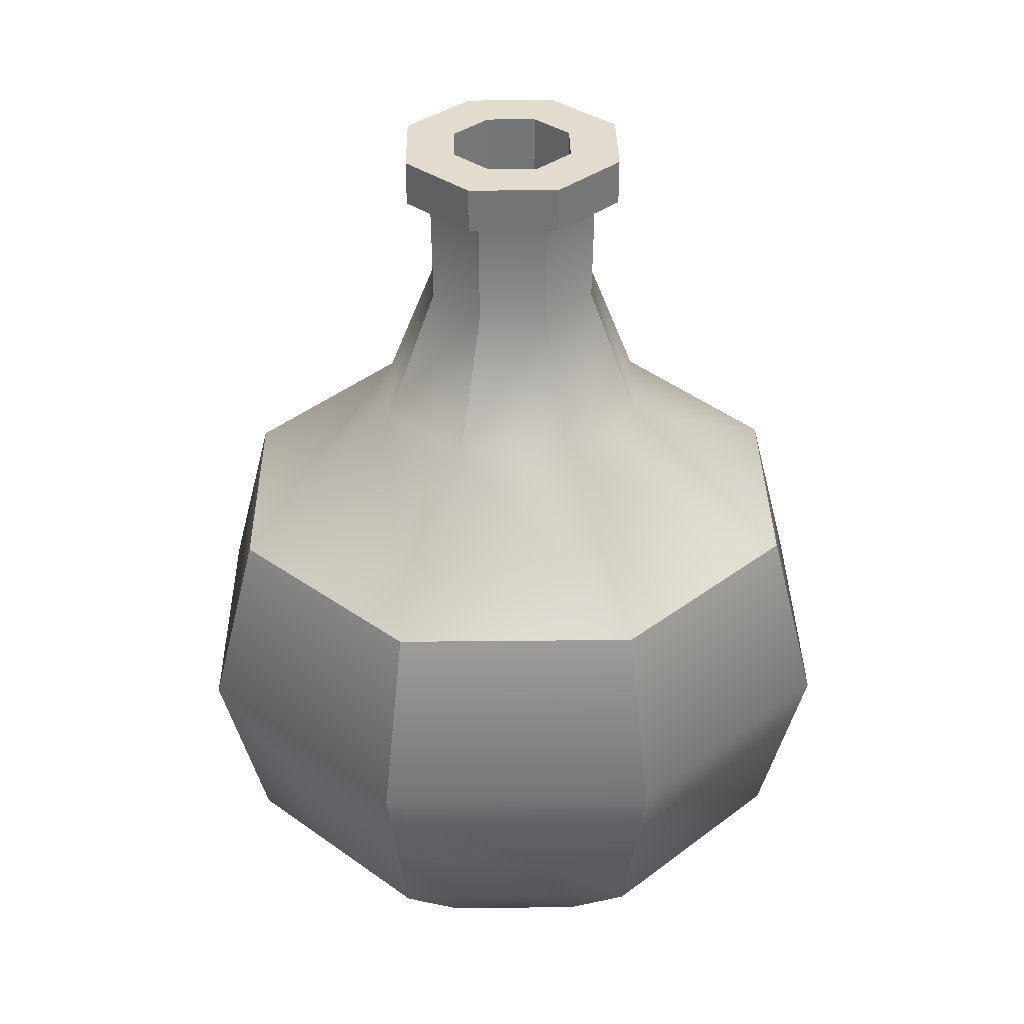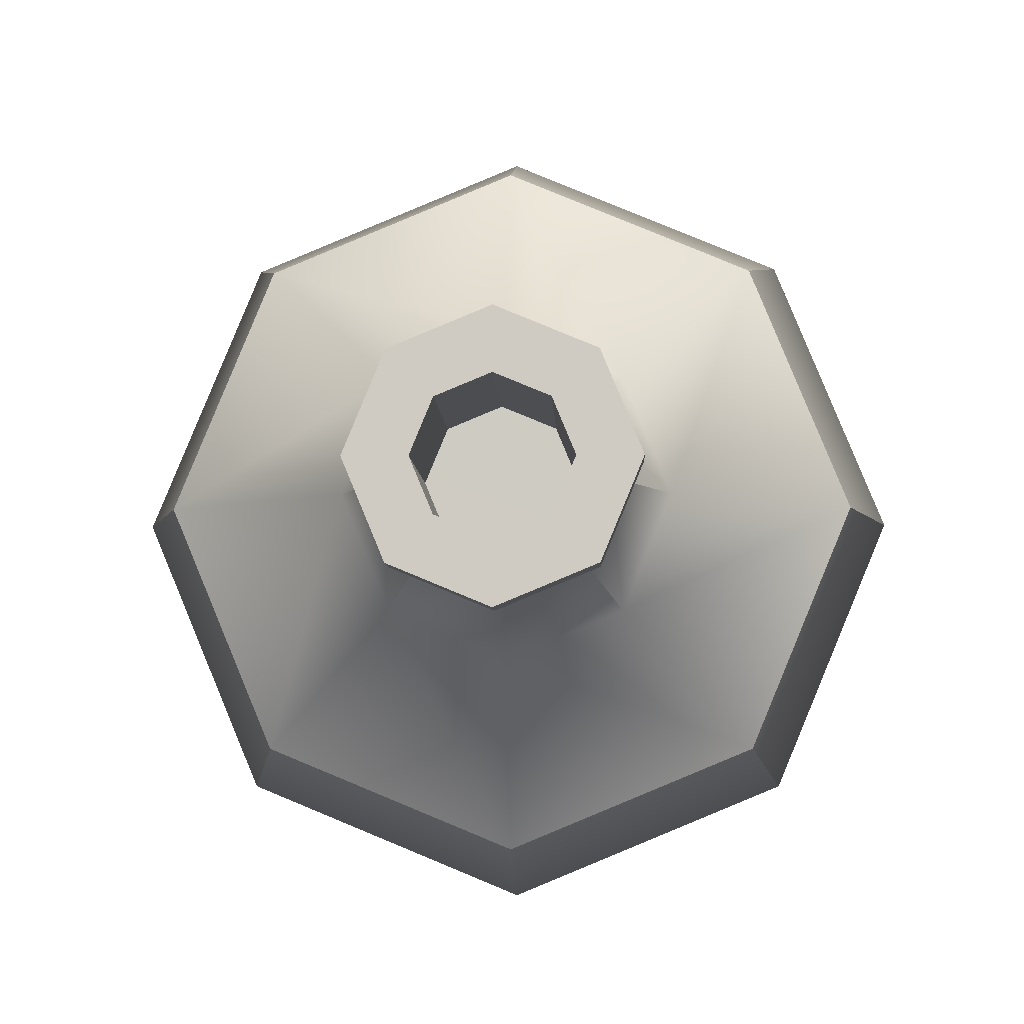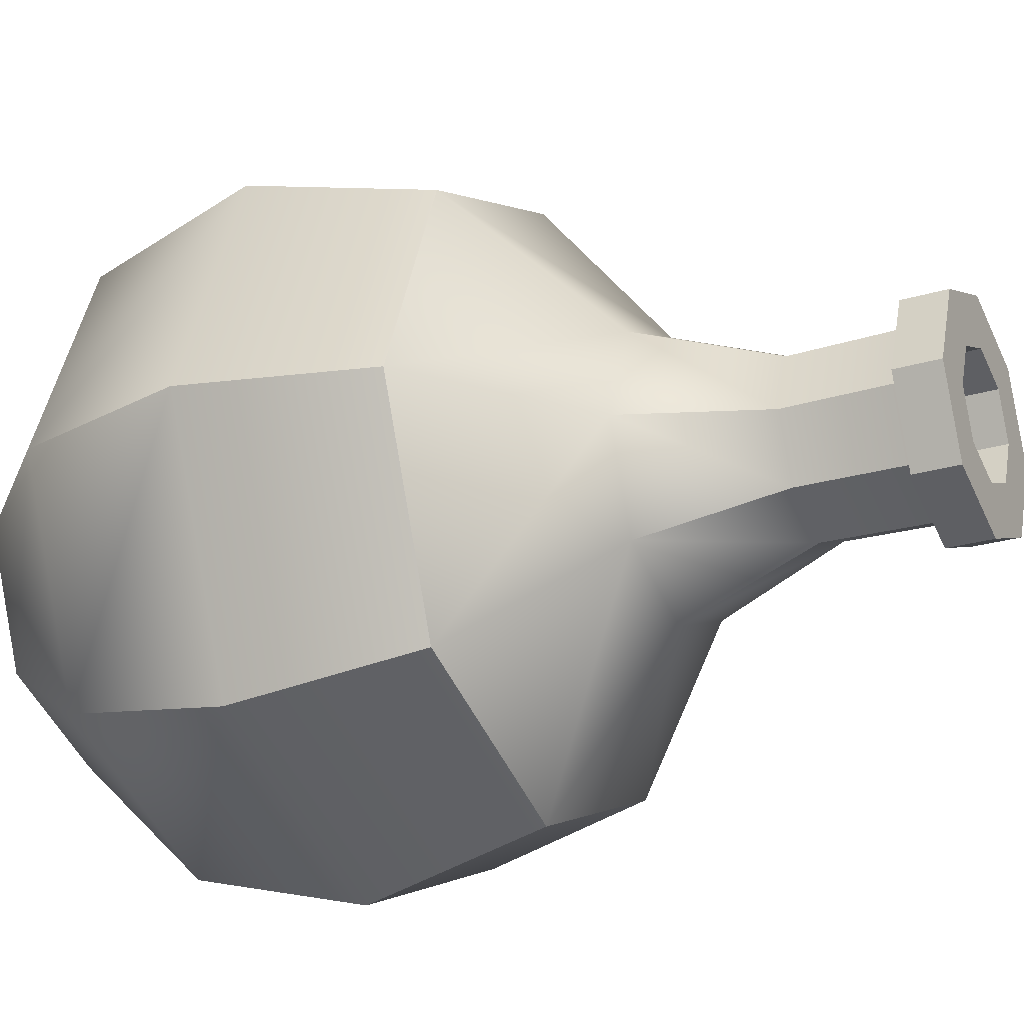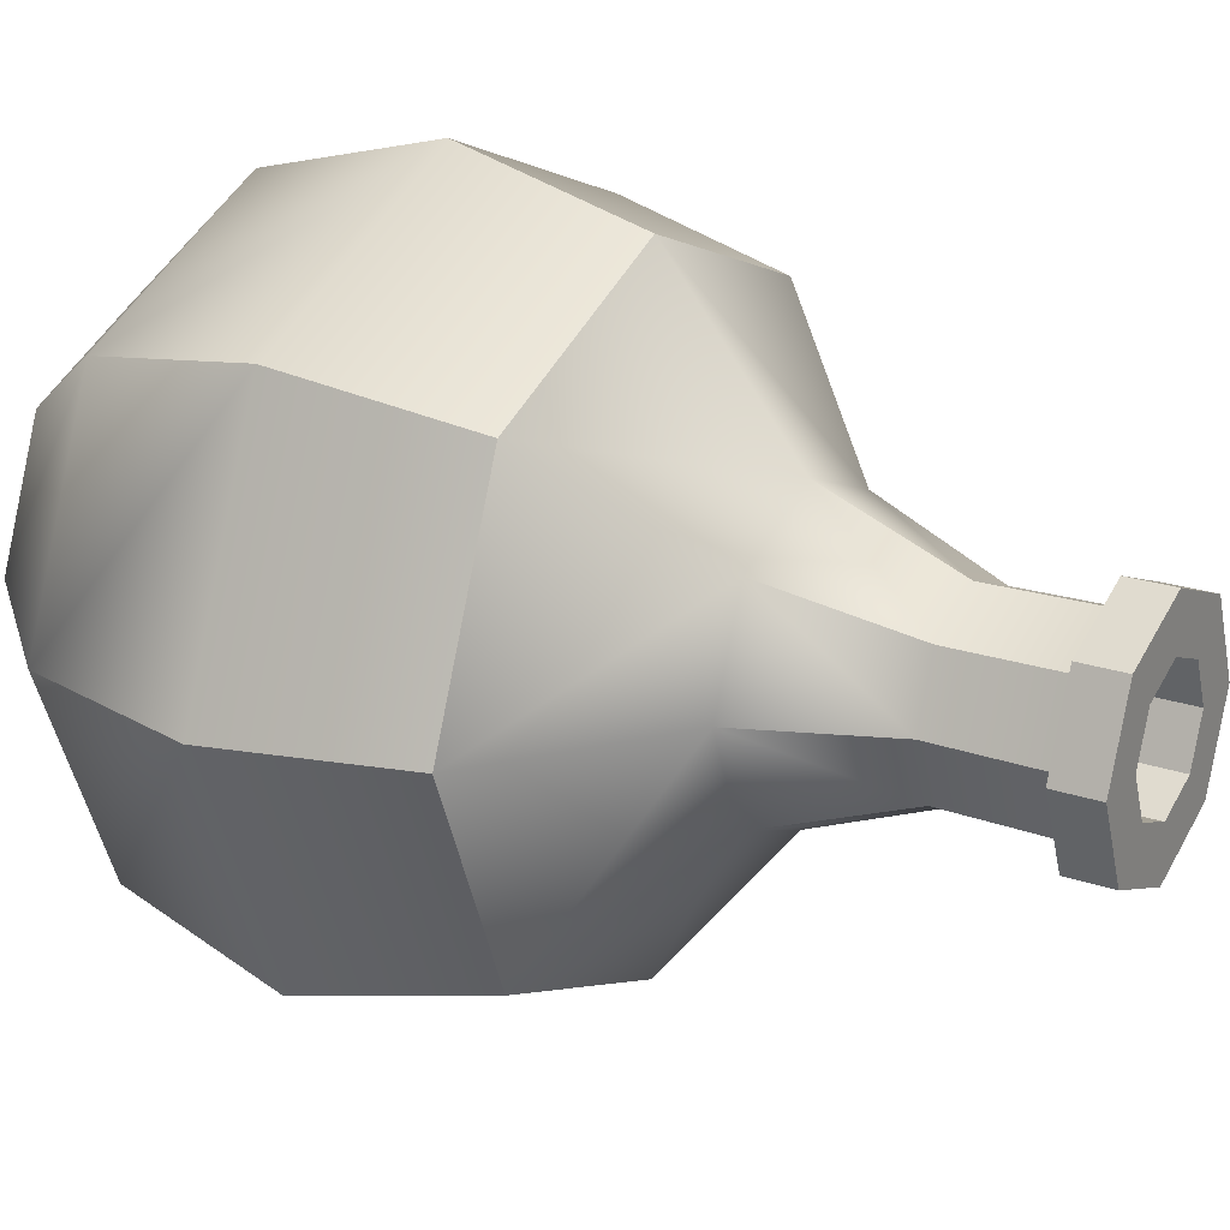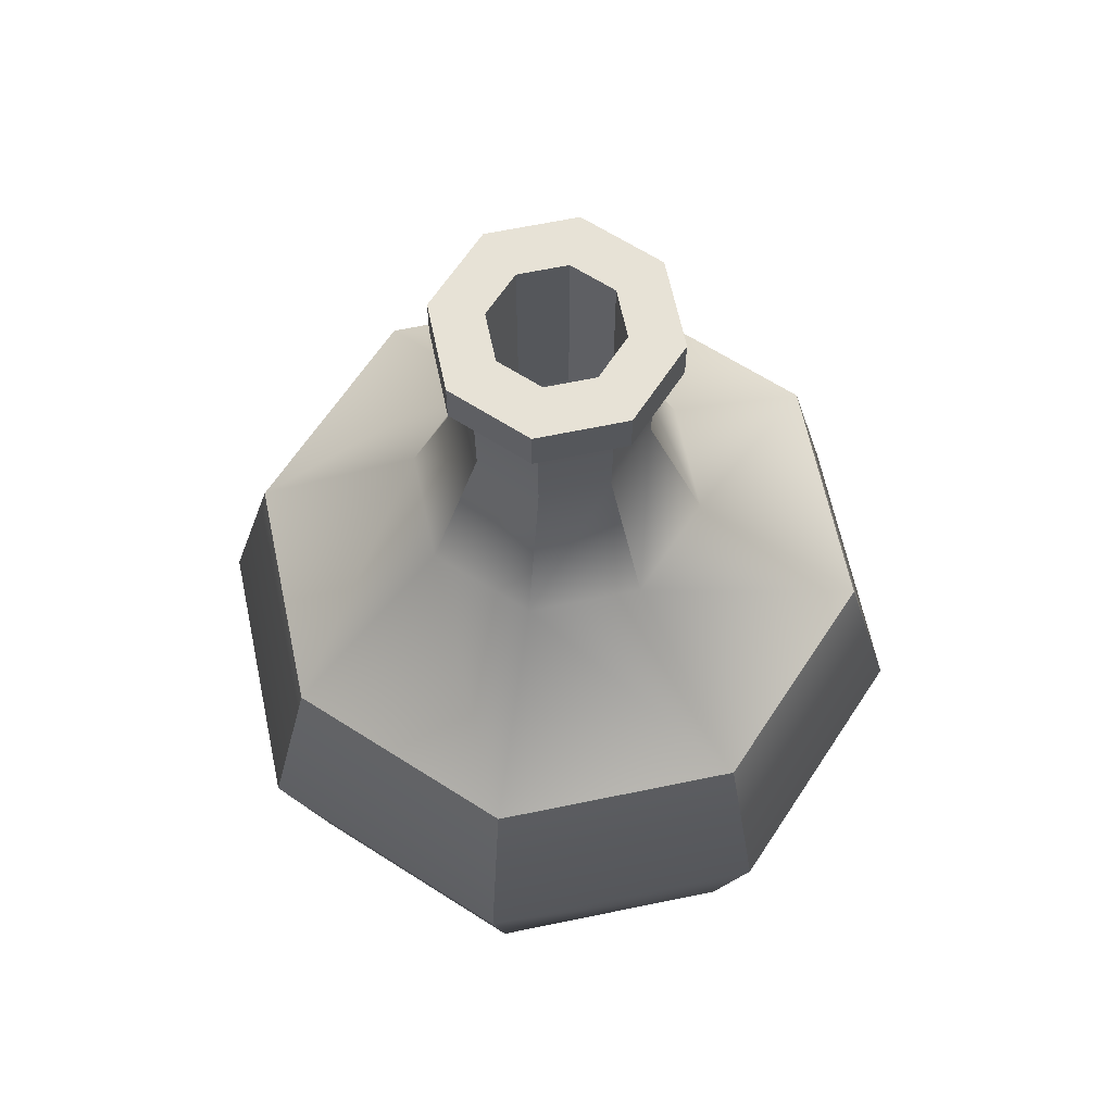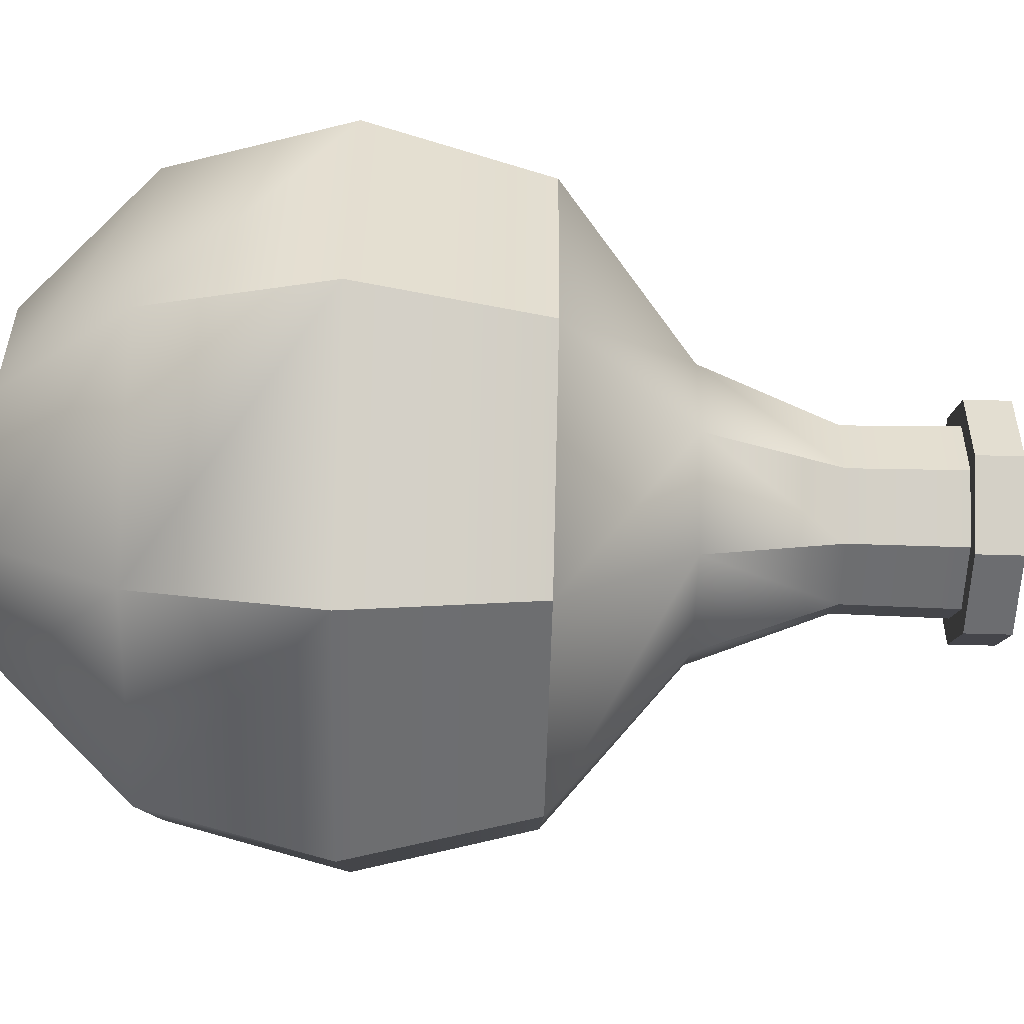
<metadata>
{"format":"obj","ext":"obj","renderer":"f3d","projection":"perspective","resolution":1024,"background":"white","views":[{"elev":34.0,"azim":-23.3,"up":"+Y"},{"elev":-5.5,"azim":-178.1,"up":"+Z"},{"elev":-24.5,"azim":116.3,"up":"+Z"},{"elev":22.8,"azim":120.2,"up":"+Z"},{"elev":63.4,"azim":55.6,"up":"+Y"},{"elev":-76.6,"azim":88.5,"up":"+Z"}]}
</metadata>
<code>
o Baloon_Sphere.001
v 0 0.1545 -0.0354
v 0 0.1222 -0.07635
v 0 0.07816 -0.08816
v 0 0.03408 -0.07635
v 0 0.001817 -0.04408
v 0.02504 0.1545 -0.02504
v 0.05398 0.1222 -0.05398
v 0.06234 0.07816 -0.06234
v 0.05398 0.03408 -0.05398
v 0.03117 0.001817 -0.03117
v 0 0.001599 0
v 0.0354 0.1545 0
v 0.07635 0.1222 0
v 0.08816 0.07816 0
v 0.07635 0.03408 0
v 0.04408 0.001817 0
v 0.02504 0.1545 0.02504
v 0.05398 0.1222 0.05398
v 0.06234 0.07816 0.06234
v 0.05398 0.03408 0.05398
v 0.03117 0.001817 0.03117
v -0 0.1545 0.0354
v 0 0.1222 0.07635
v 0 0.07816 0.08816
v 0 0.03408 0.07635
v 0 0.001817 0.04408
v -0.02504 0.1545 0.02504
v -0.05398 0.1222 0.05398
v -0.06234 0.07816 0.06234
v -0.05398 0.03408 0.05398
v -0.03117 0.001817 0.03117
v -0.0354 0.1545 0
v -0.07635 0.1222 0
v -0.08816 0.07816 0
v -0.07635 0.03408 0
v -0.04408 0.001817 0
v -0.02504 0.1545 -0.02504
v -0.05398 0.1222 -0.05398
v -0.06234 0.07816 -0.06234
v -0.05398 0.03408 -0.05398
v -0.03117 0.001817 -0.03117
v 0 0.1876 -0.02213
v 0.01565 0.1876 -0.01565
v 0.02213 0.1876 0
v 0.01565 0.1876 0.01565
v -0 0.1876 0.02213
v -0.01565 0.1876 0.01565
v -0.02213 0.1876 0
v -0.01565 0.1876 -0.01565
v 0 0.2153 -0.02259
v 0.01597 0.2153 -0.01597
v 0.02259 0.2153 0
v 0.01597 0.2153 0.01597
v -0 0.2153 0.02259
v -0.01597 0.2153 0.01597
v -0.02259 0.2153 0
v -0.01597 0.2153 -0.01597
v 0 0.2263 -0.01587
v 0.01122 0.2263 -0.01122
v 0.01587 0.2263 0
v 0.01122 0.2263 0.01122
v -0 0.2263 0.01587
v -0.01122 0.2263 0.01122
v -0.01587 0.2263 0
v -0.01122 0.2263 -0.01122
v 0 0.2153 -0.02881
v 0.02037 0.2153 -0.02037
v 0.02881 0.2153 0
v 0.02037 0.2153 0.02037
v -0 0.2153 0.02881
v -0.02037 0.2153 0.02037
v -0.02881 0.2153 0
v -0.02037 0.2153 -0.02037
v 0 0.2263 -0.02881
v 0.02037 0.2263 -0.02037
v 0.02881 0.2263 0
v 0.02037 0.2263 0.02037
v -0 0.2263 0.02881
v -0.02037 0.2263 0.02037
v -0.02881 0.2263 0
v -0.02037 0.2263 -0.02037
v 0 0.1766 -0.01587
v 0.01122 0.1766 -0.01122
v 0.01587 0.1766 0
v 0.01122 0.1766 0.01122
v -0 0.1766 0.01587
v -0.01122 0.1766 0.01122
v -0.01587 0.1766 0
v -0.01122 0.1766 -0.01122
f 11 5 10
f 4 3 8 9
f 2 1 6 7
f 5 4 9 10
f 3 2 7 8
f 9 8 14 15
f 7 6 12 13
f 10 9 15 16
f 8 7 13 14
f 11 10 16
f 13 12 17 18
f 16 15 20 21
f 14 13 18 19
f 11 16 21
f 15 14 19 20
f 21 20 25 26
f 19 18 23 24
f 11 21 26
f 20 19 24 25
f 18 17 22 23
f 26 25 30 31
f 24 23 28 29
f 11 26 31
f 25 24 29 30
f 23 22 27 28
f 31 30 35 36
f 29 28 33 34
f 11 31 36
f 30 29 34 35
f 28 27 32 33
f 36 35 40 41
f 34 33 38 39
f 11 36 41
f 35 34 39 40
f 33 32 37 38
f 39 38 2 3
f 11 41 5
f 40 39 3 4
f 38 37 1 2
f 41 40 4 5
f 22 17 45 46
f 27 22 46 47
f 32 27 47 48
f 37 32 48 49
f 12 6 43 44
f 17 12 44 45
f 6 1 42 43
f 1 37 49 42
f 49 48 56 57
f 47 46 54 55
f 45 44 52 53
f 43 42 50 51
f 42 49 57 50
f 48 47 55 56
f 46 45 53 54
f 44 43 51 52
f 64 65 81 80
f 50 57 73 66
f 63 64 80 79
f 57 56 72 73
f 62 63 79 78
f 56 55 71 72
f 61 62 78 77
f 55 54 70 71
f 68 67 75 76
f 73 72 80 81
f 71 70 78 79
f 69 68 76 77
f 67 66 74 75
f 66 73 81 74
f 72 71 79 80
f 70 69 77 78
f 51 50 66 67
f 65 58 74 81
f 52 51 67 68
f 58 59 75 74
f 53 52 68 69
f 59 60 76 75
f 54 53 69 70
f 60 61 77 76
f 62 61 85 86
f 60 59 83 84
f 65 64 88 89
f 63 62 86 87
f 61 60 84 85
f 59 58 82 83
f 58 65 89 82
f 64 63 87 88

</code>
